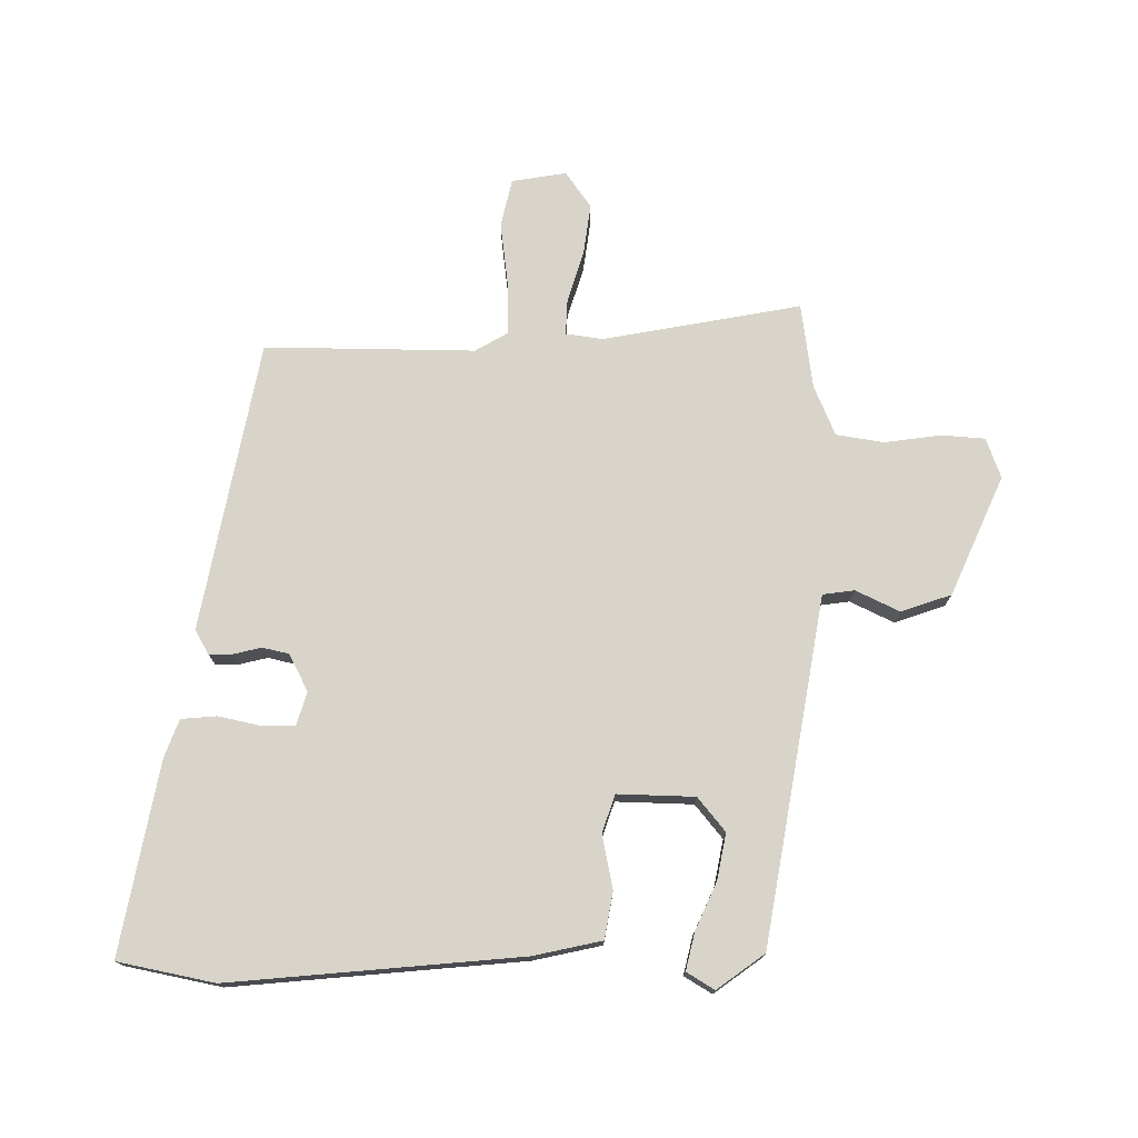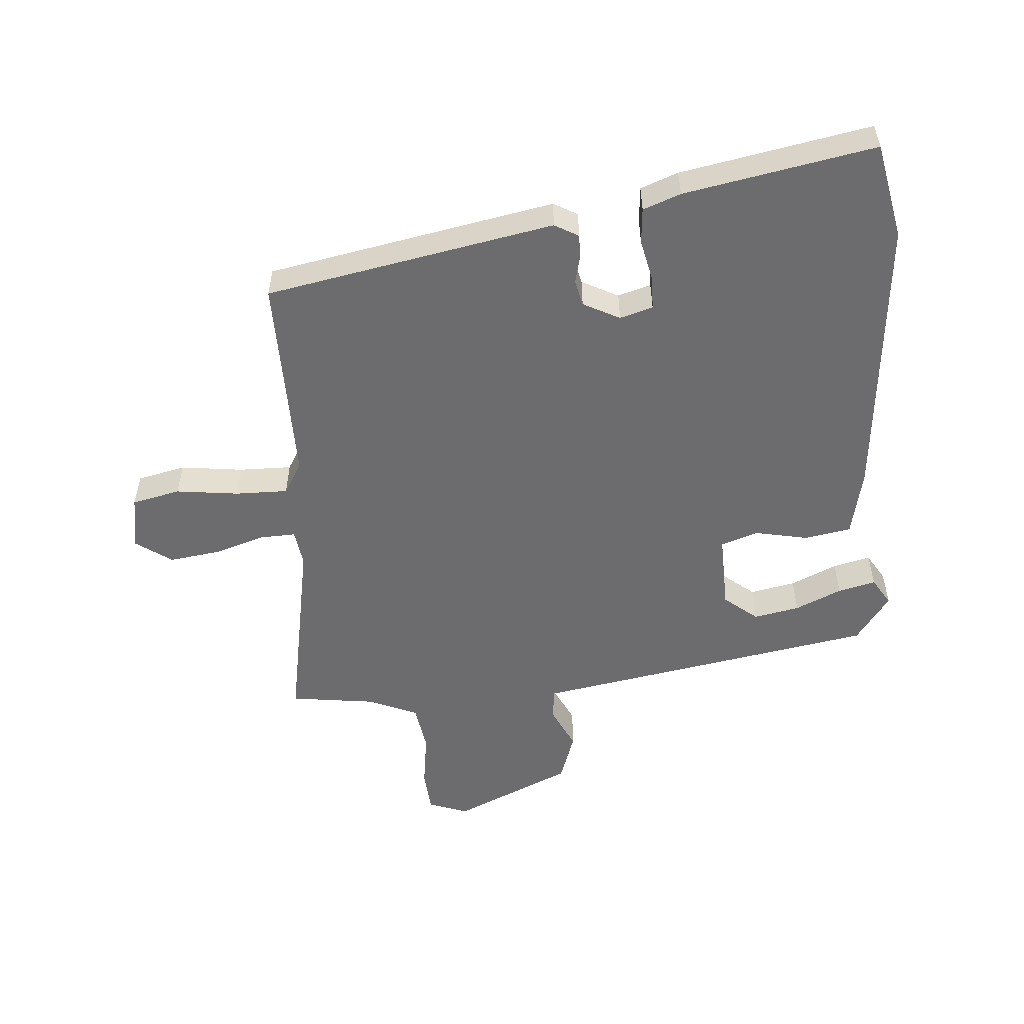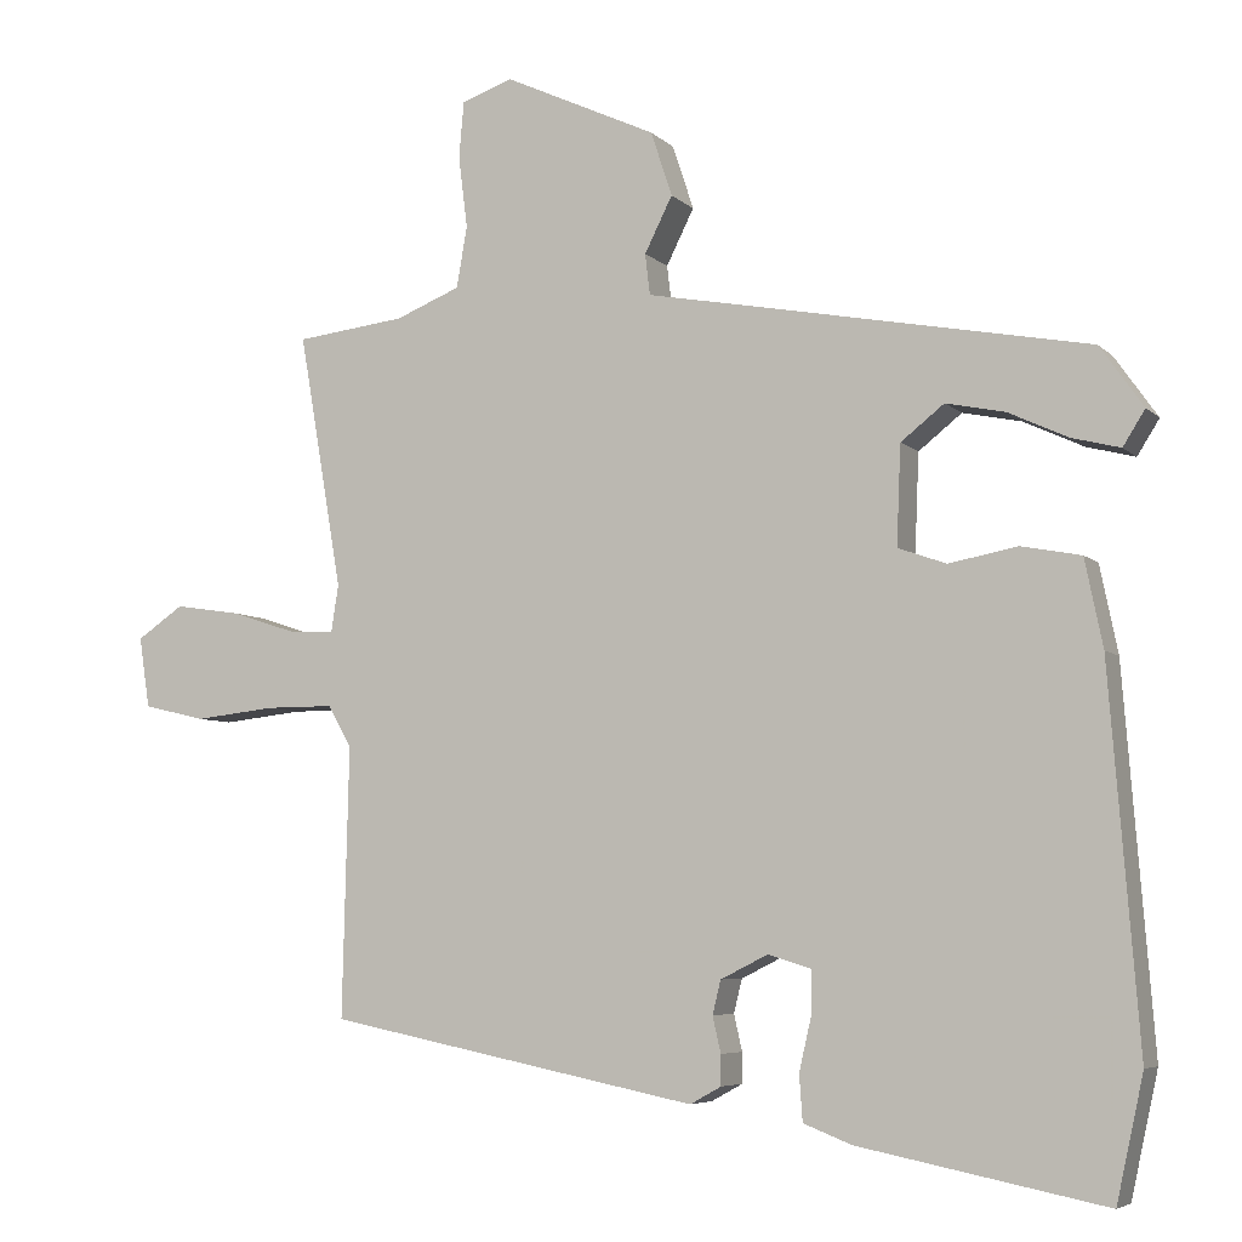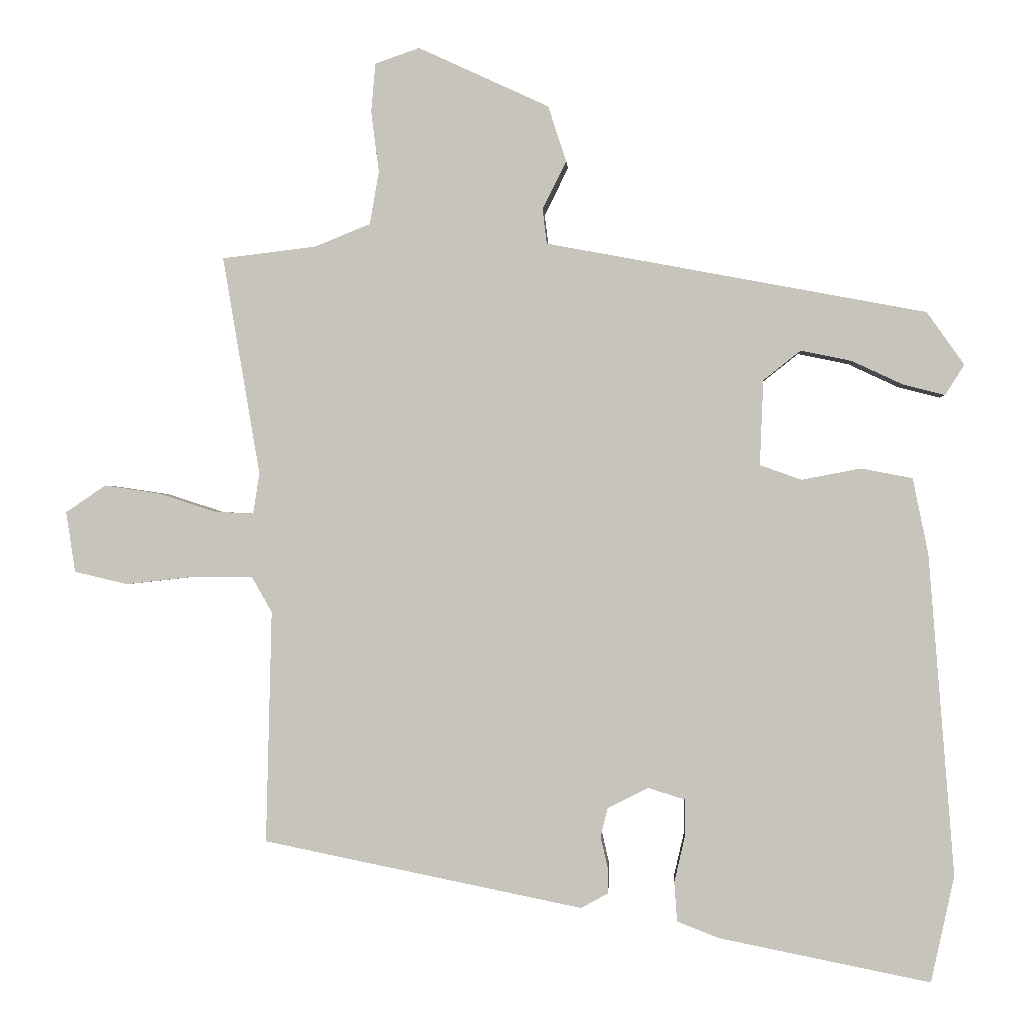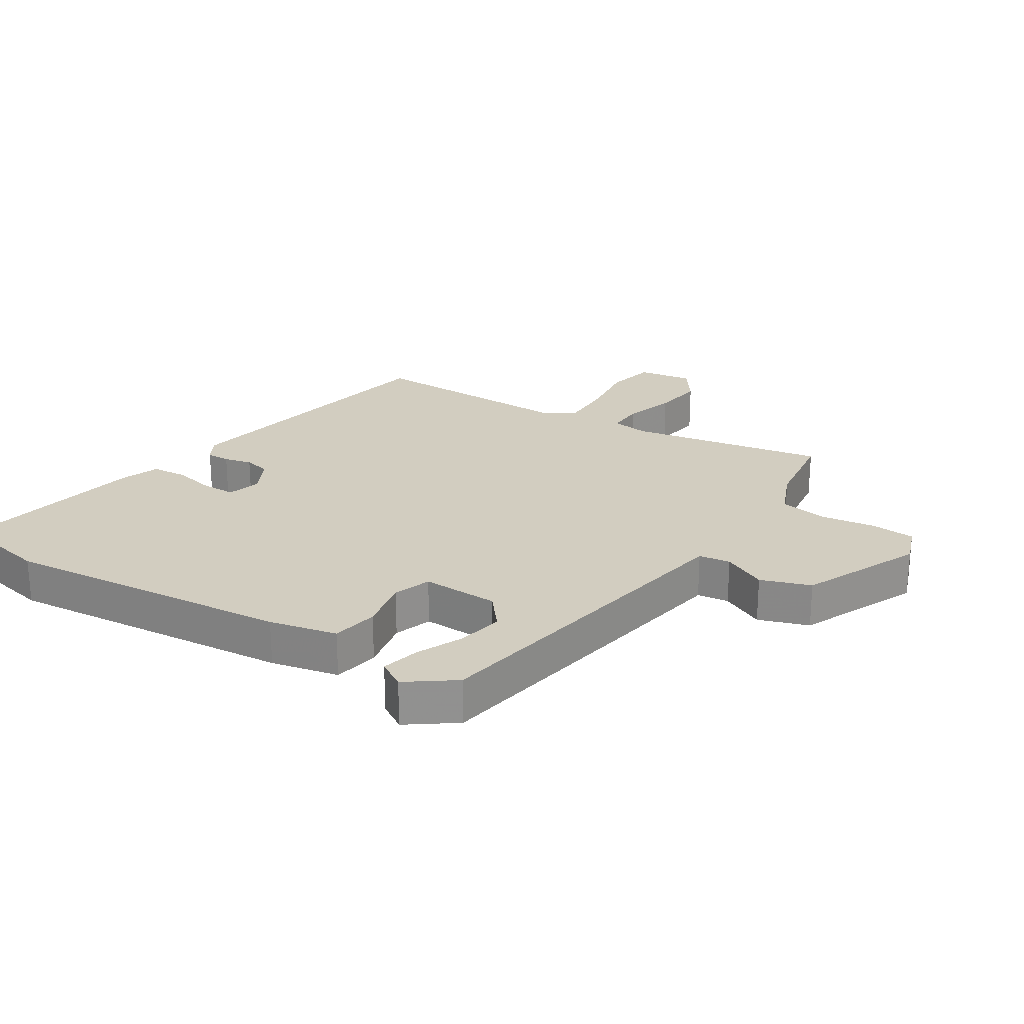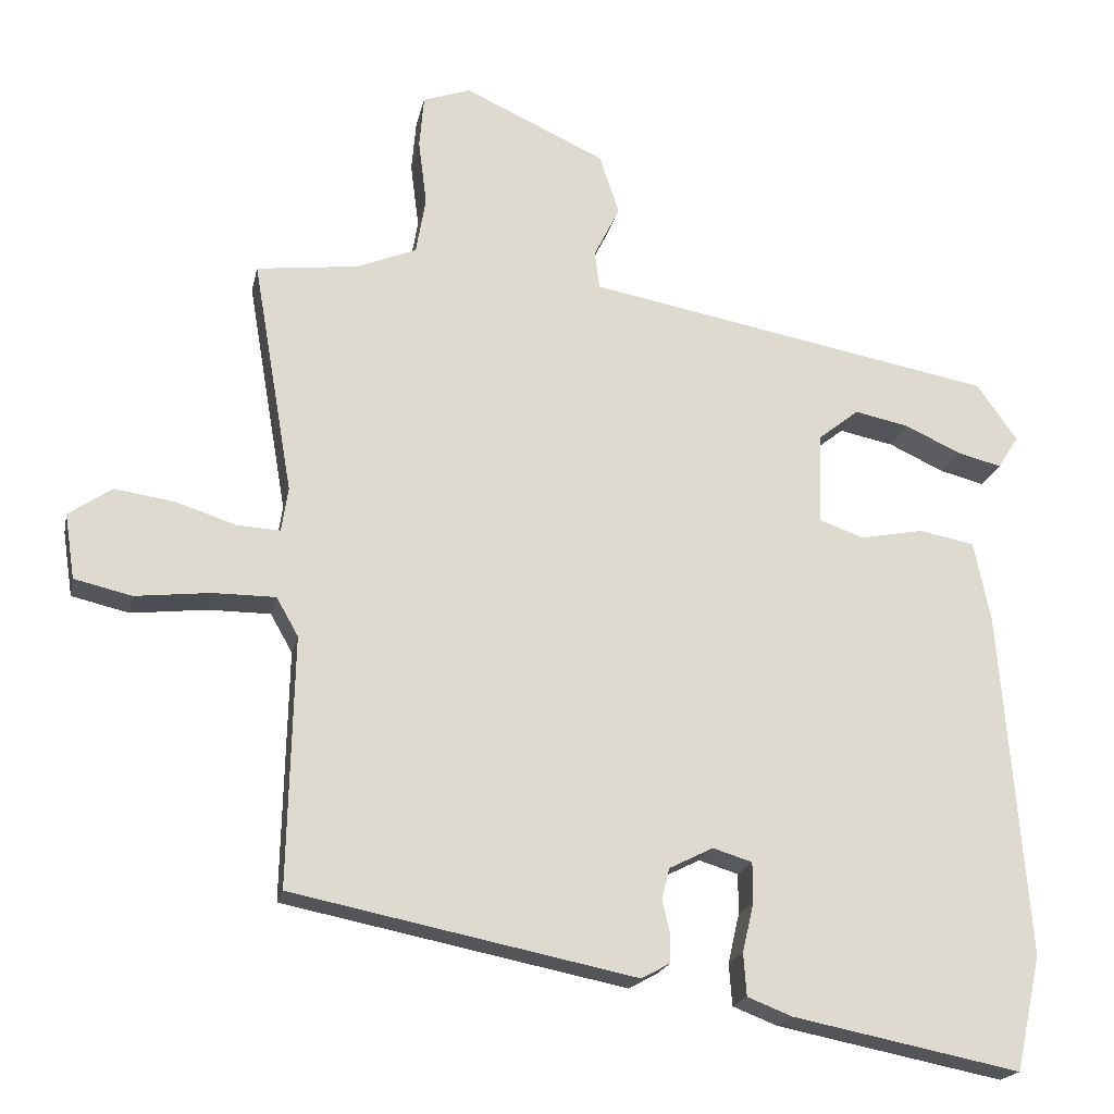
<metadata>
{"format":"obj","ext":"obj","renderer":"f3d","projection":"perspective","resolution":1024,"background":"white","views":[{"elev":75.0,"azim":-90.4,"up":"+Y"},{"elev":-53.8,"azim":-176.3,"up":"+Y"},{"elev":-5.8,"azim":-157.2,"up":"+Z"},{"elev":-0.4,"azim":-176.6,"up":"+Z"},{"elev":24.5,"azim":-58.3,"up":"+Y"},{"elev":-19.5,"azim":168.3,"up":"+Z"}]}
</metadata>
<code>
v 0.526 0.07 0.474
v 0.473 0.07 0.163
v 0.482 0.07 0.105
v 0.538 0.07 0.108
v 0.618 0.07 0.134
v 0.698 0.07 0.146
v 0.755 0.07 0.107
v 0.742 0.07 0.021
v 0.666 0.07 0.003
v 0.567 0.07 0.014
v 0.484 0.07 0.014
v 0.455 0.07 -0.037
v 0.463 0.07 -0.367
v 0.009 0.07 -0.459
v -0.029 0.07 -0.438
v -0.029 0.07 -0.401
v -0.019 0.07 -0.357
v -0.029 0.07 -0.316
v -0.087 0.07 -0.287
v -0.139 0.07 -0.303
v -0.139 0.07 -0.356
v -0.124 0.07 -0.421
v -0.128 0.07 -0.477
v -0.187 0.07 -0.5
v -0.487 0.07 -0.56
v -0.52 0.07 -0.409
v -0.484 0.07 0.048
v -0.462 0.07 0.155
v -0.389 0.07 0.169
v -0.305 0.07 0.153
v -0.246 0.07 0.174
v -0.251 0.07 0.295
v -0.304 0.07 0.337
v -0.376 0.07 0.322
v -0.449 0.07 0.288
v -0.508 0.07 0.273
v -0.535 0.07 0.316
v -0.482 0.07 0.391
v -0.087 0.07 0.465
v 0.058 0.07 0.492
v 0.064 0.07 0.542
v 0.03 0.07 0.61
v 0.056 0.07 0.689
v 0.242 0.07 0.775
v 0.305 0.07 0.753
v 0.311 0.07 0.684
v 0.3 0.07 0.597
v 0.313 0.07 0.522
v 0.392 0.07 0.49
v 0.526 0 0.474
v 0.473 0 0.163
v 0.482 0 0.105
v 0.538 0 0.108
v 0.618 0 0.134
v 0.698 0 0.146
v 0.755 0 0.107
v 0.742 0 0.021
v 0.666 0 0.003
v 0.567 0 0.014
v 0.484 0 0.014
v 0.455 0 -0.037
v 0.463 0 -0.367
v 0.009 0 -0.459
v -0.029 0 -0.438
v -0.029 0 -0.401
v -0.019 0 -0.357
v -0.029 0 -0.316
v -0.087 0 -0.287
v -0.139 0 -0.303
v -0.139 0 -0.356
v -0.124 0 -0.421
v -0.128 0 -0.477
v -0.187 0 -0.5
v -0.487 0 -0.56
v -0.52 0 -0.409
v -0.484 0 0.048
v -0.462 0 0.155
v -0.389 0 0.169
v -0.305 0 0.153
v -0.246 0 0.174
v -0.251 0 0.295
v -0.304 0 0.337
v -0.376 0 0.322
v -0.449 0 0.288
v -0.508 0 0.273
v -0.535 0 0.316
v -0.482 0 0.391
v -0.087 0 0.465
v 0.058 0 0.492
v 0.064 0 0.542
v 0.03 0 0.61
v 0.056 0 0.689
v 0.242 0 0.775
v 0.305 0 0.753
v 0.311 0 0.684
v 0.3 0 0.597
v 0.313 0 0.522
v 0.392 0 0.49
f 44 45 46 47
f 44 47 48
f 41 42 43 44
f 40 41 44 48
f 39 40 48 49
f 34 35 36 37
f 33 34 37 38
f 27 28 29 30
f 27 30 31
f 26 27 31
f 25 26 31
f 24 25 31
f 21 22 23 24
f 20 21 24 31
f 19 20 31 32
f 14 15 16 17
f 12 13 14 17
f 11 12 17 18
f 7 8 9 10
f 7 10 11
f 4 5 6 7
f 3 4 7 11
f 2 3 11 18
f 33 38 39 49
f 32 33 49 1
f 18 19 32
f 1 2 18 32
f 96 95 94 93
f 97 96 93
f 93 92 91 90
f 97 93 90 89
f 98 97 89 88
f 86 85 84 83
f 87 86 83 82
f 79 78 77 76
f 80 79 76
f 80 76 75
f 80 75 74
f 80 74 73
f 73 72 71 70
f 80 73 70 69
f 81 80 69 68
f 66 65 64 63
f 66 63 62 61
f 67 66 61 60
f 59 58 57 56
f 60 59 56
f 56 55 54 53
f 60 56 53 52
f 67 60 52 51
f 98 88 87 82
f 50 98 82 81
f 81 68 67
f 81 67 51 50
f 1 50 51 2
f 2 51 52 3
f 3 52 53 4
f 4 53 54 5
f 5 54 55 6
f 6 55 56 7
f 7 56 57 8
f 8 57 58 9
f 9 58 59 10
f 10 59 60 11
f 11 60 61 12
f 12 61 62 13
f 13 62 63 14
f 14 63 64 15
f 15 64 65 16
f 16 65 66 17
f 17 66 67 18
f 18 67 68 19
f 19 68 69 20
f 20 69 70 21
f 21 70 71 22
f 22 71 72 23
f 23 72 73 24
f 24 73 74 25
f 25 74 75 26
f 26 75 76 27
f 27 76 77 28
f 28 77 78 29
f 29 78 79 30
f 30 79 80 31
f 31 80 81 32
f 32 81 82 33
f 33 82 83 34
f 34 83 84 35
f 35 84 85 36
f 36 85 86 37
f 37 86 87 38
f 38 87 88 39
f 39 88 89 40
f 40 89 90 41
f 41 90 91 42
f 42 91 92 43
f 43 92 93 44
f 44 93 94 45
f 45 94 95 46
f 46 95 96 47
f 47 96 97 48
f 48 97 98 49
f 49 98 50 1

</code>
